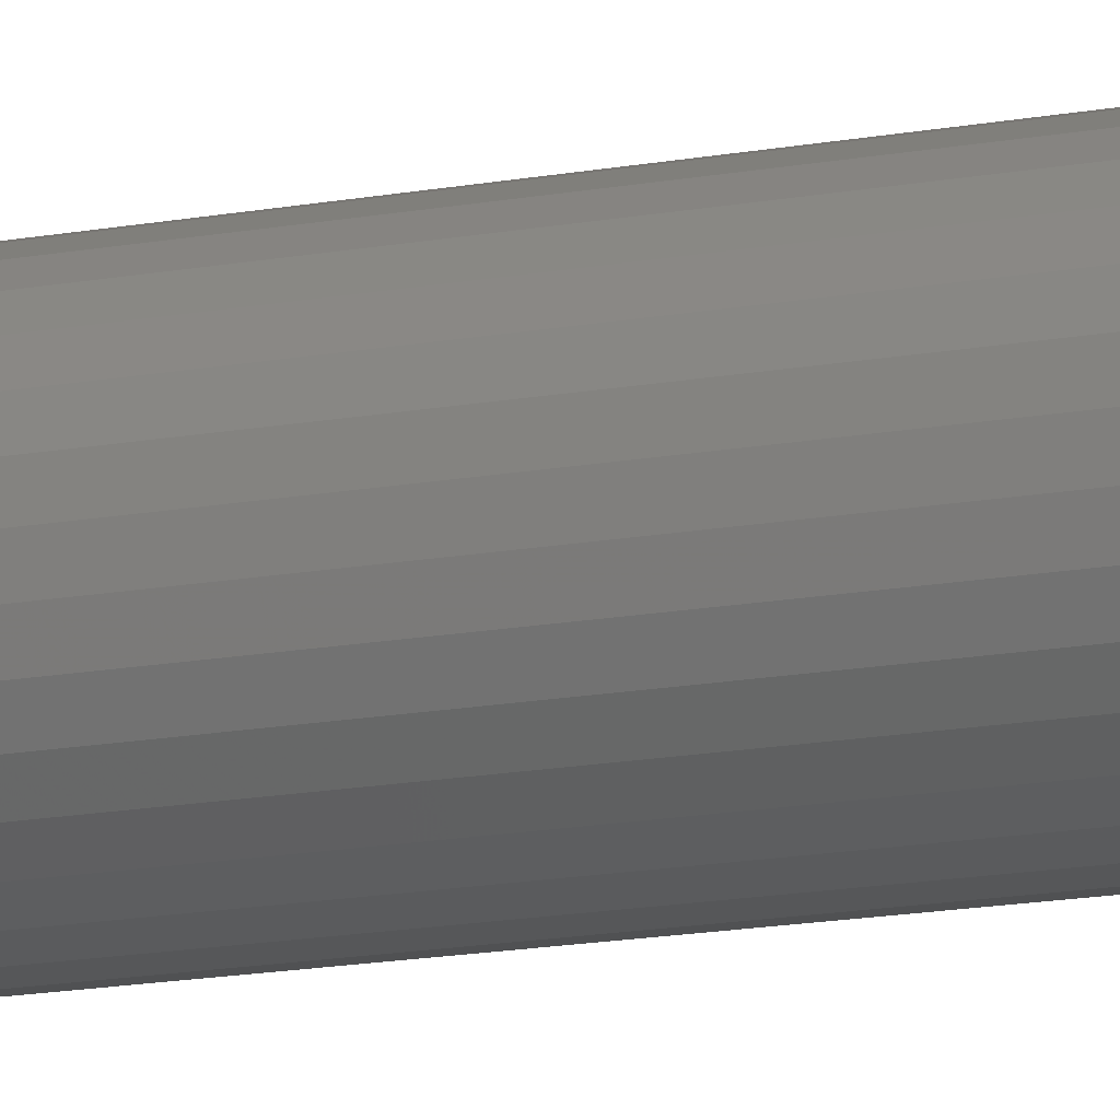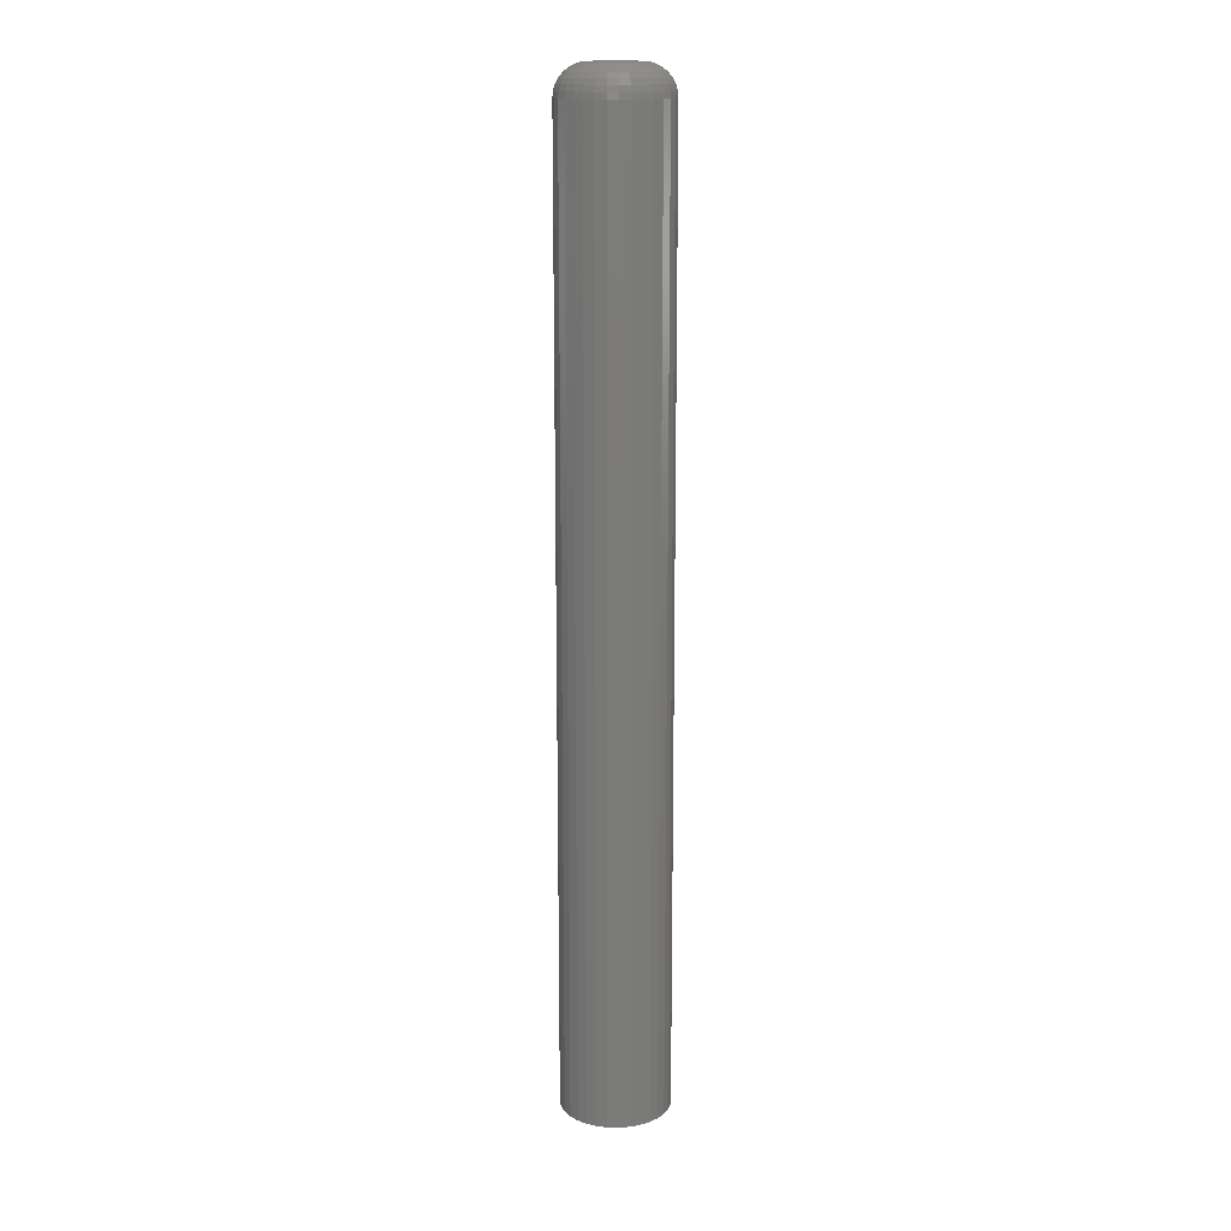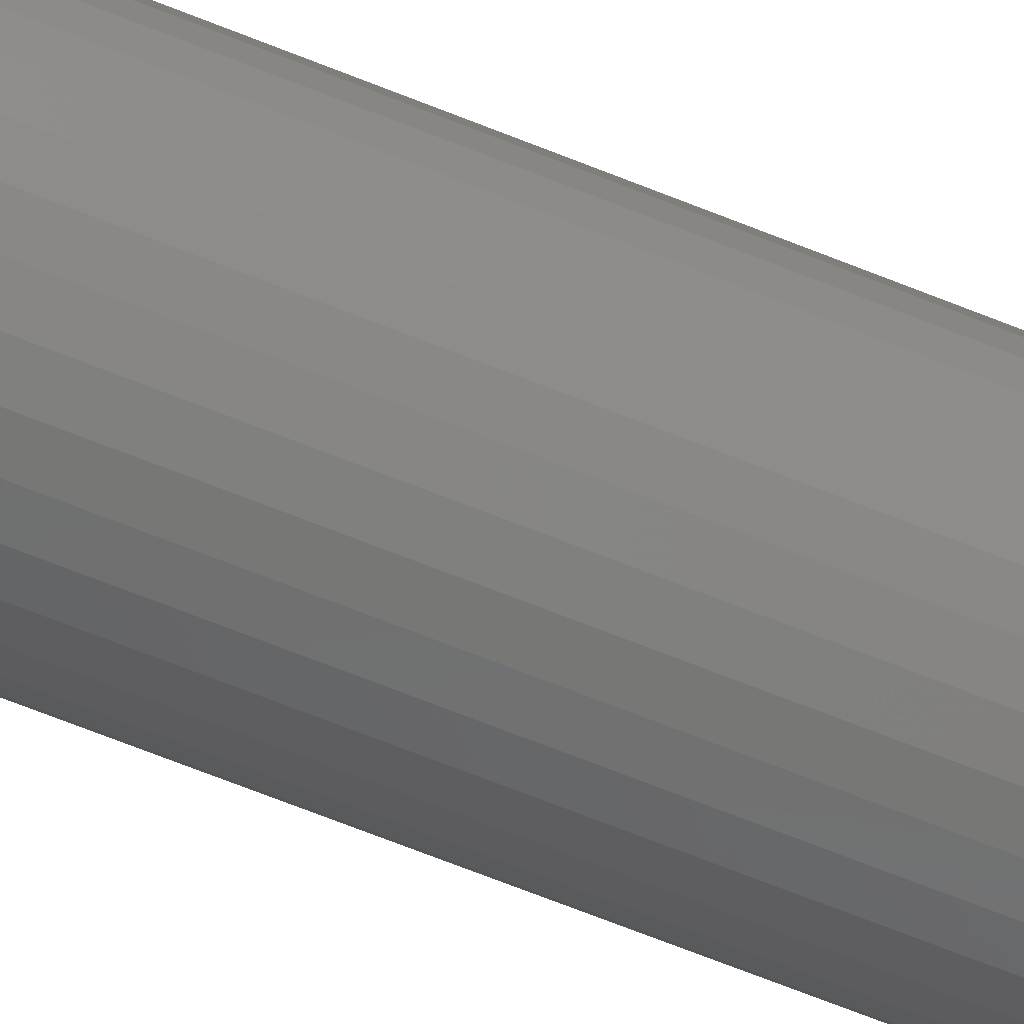
<metadata>
{"format":"stl","ext":"stl","renderer":"f3d","projection":"perspective","resolution":1024,"background":"white","views":[{"elev":-12.0,"azim":-63.1,"up":"+Z"},{"elev":15.3,"azim":64.2,"up":"+Y"},{"elev":-64.3,"azim":67.5,"up":"+Z"}]}
</metadata>
<code>
# stl→obj: 320 verts, 636 faces
v -0.01683 0.75 0.03328
v -0.01007 0.75 0.03533
v -0.003043 0.75 0.03602
v 0.003984 0.75 0.03533
v 0.01074 0.75 0.03328
v -0.02305 0.75 0.02995
v 0.01697 0.75 0.02995
v -0.02851 0.75 0.02547
v 0.02243 0.75 0.02547
v -0.03299 0.75 0.02001
v 0.02691 0.75 0.02001
v -0.03632 0.75 0.01378
v 0.03024 0.75 0.01378
v -0.03837 0.75 0.007027
v 0.03228 0.75 0.007027
v 0.03024 0.75 -0.01378
v -0.03632 0.75 -0.01378
v 0.03228 0.75 -0.007027
v -0.03299 0.75 -0.02001
v 0.02691 0.75 -0.02001
v -0.02851 0.75 -0.02547
v 0.02243 0.75 -0.02547
v -0.02305 0.75 -0.02995
v 0.01697 0.75 -0.02995
v -0.01683 0.75 -0.03328
v 0.01074 0.75 -0.03328
v -0.01007 0.75 -0.03533
v -0.003043 0.75 -0.03602
v 0.003984 0.75 -0.03533
v -0.03837 0.75 -0.007027
v -0.03906 0.75 -3.141e-17
v 0.03298 0.75 -1.707e-17
v 0.07985 0.7031 -1.777e-16
v 0.07985 -0.75 -1.015e-17
v 0.07826 0.7031 -0.01617
v 0.07826 -0.75 -0.01617
v 0.07354 0.7031 -0.03172
v 0.07354 -0.75 -0.03172
v 0.06588 0.7031 -0.04605
v 0.06588 -0.75 -0.04605
v 0.05557 0.7031 -0.05862
v 0.05557 -0.75 -0.05862
v 0.04301 0.7031 -0.06892
v 0.04301 -0.75 -0.06892
v 0.02868 0.7031 -0.07658
v 0.02868 -0.75 -0.07658
v 0.01313 0.7031 -0.0813
v 0.01313 -0.75 -0.0813
v -0.003043 0.7031 -0.08289
v -0.003043 -0.75 -0.08289
v -0.01921 0.7031 -0.0813
v -0.01921 -0.75 -0.0813
v -0.03477 0.7031 -0.07658
v -0.03477 -0.75 -0.07658
v -0.0491 0.7031 -0.06892
v -0.0491 -0.75 -0.06892
v -0.06166 0.7031 -0.05862
v -0.06166 -0.75 -0.05862
v -0.07197 0.7031 -0.04605
v -0.07197 -0.75 -0.04605
v -0.07963 0.7031 -0.03172
v -0.07963 -0.75 -0.03172
v -0.08434 0.7031 -0.01617
v -0.08434 -0.75 -0.01617
v -0.08594 0.7031 4.696e-17
v -0.08594 -0.75 4.696e-17
v -0.08434 0.7031 0.01617
v -0.08434 -0.75 0.01617
v -0.07963 0.7031 0.03172
v -0.07963 -0.75 0.03172
v -0.07197 0.7031 0.04605
v -0.07197 -0.75 0.04605
v -0.06166 0.7031 0.05862
v -0.06166 -0.75 0.05862
v -0.0491 0.7031 0.06892
v -0.0491 -0.75 0.06892
v -0.03477 0.7031 0.07658
v -0.03477 -0.75 0.07658
v -0.01921 0.7031 0.0813
v -0.01921 -0.75 0.0813
v -0.003043 0.7031 0.08289
v -0.003043 -0.75 0.08289
v 0.01313 0.7031 0.0813
v 0.01313 -0.75 0.0813
v 0.02868 0.7031 0.07658
v 0.02868 -0.75 0.07658
v 0.04301 0.7031 0.06892
v 0.04301 -0.75 0.06892
v 0.05557 0.7031 0.05862
v 0.05557 -0.75 0.05862
v 0.06588 0.7031 0.04605
v 0.06588 -0.75 0.04605
v 0.07354 0.7031 0.03172
v 0.07354 -0.75 0.03172
v 0.07826 0.7031 0.01617
v 0.07826 -0.75 0.01617
v -0.08504 0.7123 -6.939e-17
v -0.08346 0.7123 0.016
v -0.08237 0.7211 -6.939e-17
v -0.08085 0.7211 0.01548
v -0.07804 0.7292 -6.245e-17
v -0.0766 0.7292 0.01463
v -0.07221 0.7363 -6.245e-17
v -0.07088 0.7363 0.01349
v -0.0651 0.7421 -5.204e-17
v -0.06391 0.7421 0.01211
v -0.057 0.7464 -4.51e-17
v -0.05596 0.7464 0.01053
v -0.04821 0.7491 -4.163e-17
v -0.04734 0.7491 0.008811
v 0.07738 0.7123 0.016
v 0.07895 0.7123 -9.021e-17
v 0.07476 0.7211 0.01548
v 0.07628 0.7211 -8.327e-17
v 0.07051 0.7292 0.01463
v 0.07195 0.7292 -8.327e-17
v 0.06479 0.7363 0.01349
v 0.06612 0.7363 -7.633e-17
v 0.05783 0.7421 0.01211
v 0.05902 0.7421 -6.939e-17
v 0.04988 0.7464 0.01053
v 0.05092 0.7464 -5.898e-17
v 0.04125 0.7491 0.008811
v 0.04212 0.7491 -4.857e-17
v 0.07271 0.7123 0.03138
v 0.07025 0.7211 0.03036
v 0.06624 0.7292 0.0287
v 0.06086 0.7363 0.02647
v 0.0543 0.7421 0.02375
v 0.04681 0.7464 0.02065
v 0.03868 0.7491 0.01728
v 0.06513 0.7123 0.04555
v 0.06291 0.7211 0.04407
v 0.05931 0.7292 0.04166
v 0.05447 0.7363 0.03843
v 0.04856 0.7421 0.03448
v 0.04182 0.7464 0.02998
v 0.03451 0.7491 0.02509
v 0.05494 0.7123 0.05798
v 0.05305 0.7211 0.05609
v 0.04999 0.7292 0.05303
v 0.04586 0.7363 0.04891
v 0.04084 0.7421 0.04388
v 0.03511 0.7464 0.03815
v 0.02889 0.7491 0.03194
v 0.04251 0.7123 0.06818
v 0.04103 0.7211 0.06596
v 0.03862 0.7292 0.06236
v 0.03538 0.7363 0.05751
v 0.03144 0.7421 0.0516
v 0.02693 0.7464 0.04486
v 0.02205 0.7491 0.03755
v 0.02833 0.7123 0.07575
v 0.02731 0.7211 0.07329
v 0.02566 0.7292 0.06929
v 0.02343 0.7363 0.0639
v 0.02071 0.7421 0.05734
v 0.01761 0.7464 0.04985
v 0.01424 0.7491 0.04173
v 0.01295 0.7123 0.08042
v 0.01243 0.7211 0.0778
v 0.01159 0.7292 0.07355
v 0.01045 0.7363 0.06784
v 0.009065 0.7421 0.06087
v 0.007484 0.7464 0.05292
v 0.005768 0.7491 0.0443
v -0.003043 0.7123 0.08199
v -0.003043 0.7211 0.07933
v -0.003043 0.7292 0.07499
v -0.003043 0.7363 0.06917
v -0.003043 0.7421 0.06206
v -0.003043 0.7464 0.05396
v -0.003043 0.7491 0.04516
v -0.01904 0.7123 0.08042
v -0.01852 0.7211 0.0778
v -0.01767 0.7292 0.07355
v -0.01654 0.7363 0.06784
v -0.01515 0.7421 0.06087
v -0.01357 0.7464 0.05292
v -0.01185 0.7491 0.0443
v -0.03442 0.7123 0.07575
v -0.0334 0.7211 0.07329
v -0.03174 0.7292 0.06929
v -0.02951 0.7363 0.0639
v -0.02679 0.7421 0.05734
v -0.02369 0.7464 0.04985
v -0.02033 0.7491 0.04173
v -0.0486 0.7123 0.06818
v -0.04711 0.7211 0.06596
v -0.04471 0.7292 0.06236
v -0.04147 0.7363 0.05751
v -0.03752 0.7421 0.0516
v -0.03302 0.7464 0.04486
v -0.02813 0.7491 0.03755
v -0.06102 0.7123 0.05798
v -0.05914 0.7211 0.05609
v -0.05607 0.7292 0.05303
v -0.05195 0.7363 0.04891
v -0.04693 0.7421 0.04388
v -0.0412 0.7464 0.03815
v -0.03498 0.7491 0.03194
v -0.07122 0.7123 0.04555
v -0.069 0.7211 0.04407
v -0.0654 0.7292 0.04166
v -0.06055 0.7363 0.03843
v -0.05465 0.7421 0.03448
v -0.04791 0.7464 0.02998
v -0.0406 0.7491 0.02509
v -0.0788 0.7123 0.03138
v -0.07633 0.7211 0.03036
v -0.07233 0.7292 0.0287
v -0.06694 0.7363 0.02647
v -0.06038 0.7421 0.02375
v -0.05289 0.7464 0.02065
v -0.04477 0.7491 0.01728
v 0.07738 0.7123 -0.016
v 0.07476 0.7211 -0.01548
v 0.07051 0.7292 -0.01463
v 0.06479 0.7363 -0.01349
v 0.05783 0.7421 -0.01211
v 0.04988 0.7464 -0.01053
v 0.04125 0.7491 -0.008811
v -0.08346 0.7123 -0.016
v -0.08085 0.7211 -0.01548
v -0.0766 0.7292 -0.01463
v -0.07088 0.7363 -0.01349
v -0.06391 0.7421 -0.01211
v -0.05596 0.7464 -0.01053
v -0.04734 0.7491 -0.008811
v -0.0788 0.7123 -0.03138
v -0.07633 0.7211 -0.03036
v -0.07233 0.7292 -0.0287
v -0.06694 0.7363 -0.02647
v -0.06038 0.7421 -0.02375
v -0.05289 0.7464 -0.02065
v -0.04477 0.7491 -0.01728
v -0.07122 0.7123 -0.04555
v -0.069 0.7211 -0.04407
v -0.0654 0.7292 -0.04166
v -0.06055 0.7363 -0.03843
v -0.05465 0.7421 -0.03448
v -0.04791 0.7464 -0.02998
v -0.0406 0.7491 -0.02509
v -0.06102 0.7123 -0.05798
v -0.05914 0.7211 -0.05609
v -0.05607 0.7292 -0.05303
v -0.05195 0.7363 -0.04891
v -0.04693 0.7421 -0.04388
v -0.0412 0.7464 -0.03815
v -0.03498 0.7491 -0.03194
v -0.0486 0.7123 -0.06818
v -0.04711 0.7211 -0.06596
v -0.04471 0.7292 -0.06236
v -0.04147 0.7363 -0.05751
v -0.03752 0.7421 -0.0516
v -0.03302 0.7464 -0.04486
v -0.02813 0.7491 -0.03755
v -0.03442 0.7123 -0.07575
v -0.0334 0.7211 -0.07329
v -0.03174 0.7292 -0.06929
v -0.02951 0.7363 -0.0639
v -0.02679 0.7421 -0.05734
v -0.02369 0.7464 -0.04985
v -0.02033 0.7491 -0.04173
v -0.01904 0.7123 -0.08042
v -0.01852 0.7211 -0.0778
v -0.01767 0.7292 -0.07355
v -0.01654 0.7363 -0.06784
v -0.01515 0.7421 -0.06087
v -0.01357 0.7464 -0.05292
v -0.01185 0.7491 -0.0443
v -0.003043 0.7123 -0.08199
v -0.003043 0.7211 -0.07933
v -0.003043 0.7292 -0.07499
v -0.003043 0.7363 -0.06917
v -0.003043 0.7421 -0.06206
v -0.003043 0.7464 -0.05396
v -0.003043 0.7491 -0.04516
v 0.01295 0.7123 -0.08042
v 0.01243 0.7211 -0.0778
v 0.01159 0.7292 -0.07355
v 0.01045 0.7363 -0.06784
v 0.009065 0.7421 -0.06087
v 0.007484 0.7464 -0.05292
v 0.005768 0.7491 -0.0443
v 0.02833 0.7123 -0.07575
v 0.02731 0.7211 -0.07329
v 0.02566 0.7292 -0.06929
v 0.02343 0.7363 -0.0639
v 0.02071 0.7421 -0.05734
v 0.01761 0.7464 -0.04985
v 0.01424 0.7491 -0.04173
v 0.04251 0.7123 -0.06818
v 0.04103 0.7211 -0.06596
v 0.03862 0.7292 -0.06236
v 0.03538 0.7363 -0.05751
v 0.03144 0.7421 -0.0516
v 0.02693 0.7464 -0.04486
v 0.02205 0.7491 -0.03755
v 0.05494 0.7123 -0.05798
v 0.05305 0.7211 -0.05609
v 0.04999 0.7292 -0.05303
v 0.04586 0.7363 -0.04891
v 0.04084 0.7421 -0.04388
v 0.03511 0.7464 -0.03815
v 0.02889 0.7491 -0.03194
v 0.06513 0.7123 -0.04555
v 0.06291 0.7211 -0.04407
v 0.05931 0.7292 -0.04166
v 0.05447 0.7363 -0.03843
v 0.04856 0.7421 -0.03448
v 0.04182 0.7464 -0.02998
v 0.03451 0.7491 -0.02509
v 0.07271 0.7123 -0.03138
v 0.07025 0.7211 -0.03036
v 0.06624 0.7292 -0.0287
v 0.06086 0.7363 -0.02647
v 0.0543 0.7421 -0.02375
v 0.04681 0.7464 -0.02065
v 0.03868 0.7491 -0.01728
f 1 2 3
f 1 3 4
f 5 1 4
f 6 1 5
f 7 6 5
f 8 6 7
f 9 8 7
f 10 8 9
f 11 10 9
f 12 10 11
f 13 12 11
f 14 12 13
f 15 14 13
f 16 17 18
f 19 17 16
f 20 19 16
f 21 19 20
f 22 21 20
f 23 21 22
f 24 23 22
f 25 23 24
f 26 25 24
f 27 25 26
f 28 27 26
f 29 28 26
f 17 30 18
f 18 30 31
f 18 31 32
f 32 31 14
f 32 14 15
f 33 34 35
f 35 34 36
f 35 36 37
f 37 36 38
f 37 38 39
f 39 38 40
f 39 40 41
f 41 40 42
f 41 42 43
f 43 42 44
f 43 44 45
f 45 44 46
f 45 46 47
f 47 46 48
f 47 48 49
f 49 48 50
f 49 50 51
f 51 50 52
f 51 52 53
f 53 52 54
f 53 54 55
f 55 54 56
f 55 56 57
f 57 56 58
f 57 58 59
f 59 58 60
f 59 60 61
f 61 60 62
f 61 62 63
f 63 62 64
f 63 64 65
f 65 64 66
f 65 66 67
f 67 66 68
f 67 68 69
f 69 68 70
f 69 70 71
f 71 70 72
f 71 72 73
f 73 72 74
f 73 74 75
f 75 74 76
f 75 76 77
f 77 76 78
f 77 78 79
f 79 78 80
f 79 80 81
f 81 80 82
f 81 82 83
f 83 82 84
f 83 84 85
f 85 84 86
f 85 86 87
f 87 86 88
f 87 88 89
f 89 88 90
f 89 90 91
f 91 90 92
f 91 92 93
f 93 92 94
f 93 94 95
f 95 94 96
f 95 96 33
f 33 96 34
f 65 67 97
f 97 67 98
f 97 98 99
f 99 98 100
f 99 100 101
f 101 100 102
f 101 102 103
f 103 102 104
f 103 104 105
f 105 104 106
f 105 106 107
f 107 106 108
f 107 108 109
f 109 108 110
f 109 110 31
f 31 110 14
f 95 33 111
f 111 33 112
f 111 112 113
f 113 112 114
f 113 114 115
f 115 114 116
f 115 116 117
f 117 116 118
f 117 118 119
f 119 118 120
f 119 120 121
f 121 120 122
f 121 122 123
f 123 122 124
f 123 124 15
f 15 124 32
f 93 95 125
f 125 95 111
f 125 111 126
f 126 111 113
f 126 113 127
f 127 113 115
f 127 115 128
f 128 115 117
f 128 117 129
f 129 117 119
f 129 119 130
f 130 119 121
f 130 121 131
f 131 121 123
f 131 123 13
f 13 123 15
f 91 93 132
f 132 93 125
f 132 125 133
f 133 125 126
f 133 126 134
f 134 126 127
f 134 127 135
f 135 127 128
f 135 128 136
f 136 128 129
f 136 129 137
f 137 129 130
f 137 130 138
f 138 130 131
f 138 131 11
f 11 131 13
f 89 91 139
f 139 91 132
f 139 132 140
f 140 132 133
f 140 133 141
f 141 133 134
f 141 134 142
f 142 134 135
f 142 135 143
f 143 135 136
f 143 136 144
f 144 136 137
f 144 137 145
f 145 137 138
f 145 138 9
f 9 138 11
f 87 89 146
f 146 89 139
f 146 139 147
f 147 139 140
f 147 140 148
f 148 140 141
f 148 141 149
f 149 141 142
f 149 142 150
f 150 142 143
f 150 143 151
f 151 143 144
f 151 144 152
f 152 144 145
f 152 145 7
f 7 145 9
f 85 87 153
f 153 87 146
f 153 146 154
f 154 146 147
f 154 147 155
f 155 147 148
f 155 148 156
f 156 148 149
f 156 149 157
f 157 149 150
f 157 150 158
f 158 150 151
f 158 151 159
f 159 151 152
f 159 152 5
f 5 152 7
f 83 85 160
f 160 85 153
f 160 153 161
f 161 153 154
f 161 154 162
f 162 154 155
f 162 155 163
f 163 155 156
f 163 156 164
f 164 156 157
f 164 157 165
f 165 157 158
f 165 158 166
f 166 158 159
f 166 159 4
f 4 159 5
f 81 83 167
f 167 83 160
f 167 160 168
f 168 160 161
f 168 161 169
f 169 161 162
f 169 162 170
f 170 162 163
f 170 163 171
f 171 163 164
f 171 164 172
f 172 164 165
f 172 165 173
f 173 165 166
f 173 166 3
f 3 166 4
f 79 81 174
f 174 81 167
f 174 167 175
f 175 167 168
f 175 168 176
f 176 168 169
f 176 169 177
f 177 169 170
f 177 170 178
f 178 170 171
f 178 171 179
f 179 171 172
f 179 172 180
f 180 172 173
f 180 173 2
f 2 173 3
f 77 79 181
f 181 79 174
f 181 174 182
f 182 174 175
f 182 175 183
f 183 175 176
f 183 176 184
f 184 176 177
f 184 177 185
f 185 177 178
f 185 178 186
f 186 178 179
f 186 179 187
f 187 179 180
f 187 180 1
f 1 180 2
f 75 77 188
f 188 77 181
f 188 181 189
f 189 181 182
f 189 182 190
f 190 182 183
f 190 183 191
f 191 183 184
f 191 184 192
f 192 184 185
f 192 185 193
f 193 185 186
f 193 186 194
f 194 186 187
f 194 187 6
f 6 187 1
f 73 75 195
f 195 75 188
f 195 188 196
f 196 188 189
f 196 189 197
f 197 189 190
f 197 190 198
f 198 190 191
f 198 191 199
f 199 191 192
f 199 192 200
f 200 192 193
f 200 193 201
f 201 193 194
f 201 194 8
f 8 194 6
f 71 73 202
f 202 73 195
f 202 195 203
f 203 195 196
f 203 196 204
f 204 196 197
f 204 197 205
f 205 197 198
f 205 198 206
f 206 198 199
f 206 199 207
f 207 199 200
f 207 200 208
f 208 200 201
f 208 201 10
f 10 201 8
f 69 71 209
f 209 71 202
f 209 202 210
f 210 202 203
f 210 203 211
f 211 203 204
f 211 204 212
f 212 204 205
f 212 205 213
f 213 205 206
f 213 206 214
f 214 206 207
f 214 207 215
f 215 207 208
f 215 208 12
f 12 208 10
f 67 69 98
f 98 69 209
f 98 209 100
f 100 209 210
f 100 210 102
f 102 210 211
f 102 211 104
f 104 211 212
f 104 212 106
f 106 212 213
f 106 213 108
f 108 213 214
f 108 214 110
f 110 214 215
f 110 215 14
f 14 215 12
f 33 35 112
f 112 35 216
f 112 216 114
f 114 216 217
f 114 217 116
f 116 217 218
f 116 218 118
f 118 218 219
f 118 219 120
f 120 219 220
f 120 220 122
f 122 220 221
f 122 221 124
f 124 221 222
f 124 222 32
f 32 222 18
f 63 65 223
f 223 65 97
f 223 97 224
f 224 97 99
f 224 99 225
f 225 99 101
f 225 101 226
f 226 101 103
f 226 103 227
f 227 103 105
f 227 105 228
f 228 105 107
f 228 107 229
f 229 107 109
f 229 109 30
f 30 109 31
f 61 63 230
f 230 63 223
f 230 223 231
f 231 223 224
f 231 224 232
f 232 224 225
f 232 225 233
f 233 225 226
f 233 226 234
f 234 226 227
f 234 227 235
f 235 227 228
f 235 228 236
f 236 228 229
f 236 229 17
f 17 229 30
f 59 61 237
f 237 61 230
f 237 230 238
f 238 230 231
f 238 231 239
f 239 231 232
f 239 232 240
f 240 232 233
f 240 233 241
f 241 233 234
f 241 234 242
f 242 234 235
f 242 235 243
f 243 235 236
f 243 236 19
f 19 236 17
f 57 59 244
f 244 59 237
f 244 237 245
f 245 237 238
f 245 238 246
f 246 238 239
f 246 239 247
f 247 239 240
f 247 240 248
f 248 240 241
f 248 241 249
f 249 241 242
f 249 242 250
f 250 242 243
f 250 243 21
f 21 243 19
f 55 57 251
f 251 57 244
f 251 244 252
f 252 244 245
f 252 245 253
f 253 245 246
f 253 246 254
f 254 246 247
f 254 247 255
f 255 247 248
f 255 248 256
f 256 248 249
f 256 249 257
f 257 249 250
f 257 250 23
f 23 250 21
f 53 55 258
f 258 55 251
f 258 251 259
f 259 251 252
f 259 252 260
f 260 252 253
f 260 253 261
f 261 253 254
f 261 254 262
f 262 254 255
f 262 255 263
f 263 255 256
f 263 256 264
f 264 256 257
f 264 257 25
f 25 257 23
f 51 53 265
f 265 53 258
f 265 258 266
f 266 258 259
f 266 259 267
f 267 259 260
f 267 260 268
f 268 260 261
f 268 261 269
f 269 261 262
f 269 262 270
f 270 262 263
f 270 263 271
f 271 263 264
f 271 264 27
f 27 264 25
f 49 51 272
f 272 51 265
f 272 265 273
f 273 265 266
f 273 266 274
f 274 266 267
f 274 267 275
f 275 267 268
f 275 268 276
f 276 268 269
f 276 269 277
f 277 269 270
f 277 270 278
f 278 270 271
f 278 271 28
f 28 271 27
f 47 49 279
f 279 49 272
f 279 272 280
f 280 272 273
f 280 273 281
f 281 273 274
f 281 274 282
f 282 274 275
f 282 275 283
f 283 275 276
f 283 276 284
f 284 276 277
f 284 277 285
f 285 277 278
f 285 278 29
f 29 278 28
f 45 47 286
f 286 47 279
f 286 279 287
f 287 279 280
f 287 280 288
f 288 280 281
f 288 281 289
f 289 281 282
f 289 282 290
f 290 282 283
f 290 283 291
f 291 283 284
f 291 284 292
f 292 284 285
f 292 285 26
f 26 285 29
f 43 45 293
f 293 45 286
f 293 286 294
f 294 286 287
f 294 287 295
f 295 287 288
f 295 288 296
f 296 288 289
f 296 289 297
f 297 289 290
f 297 290 298
f 298 290 291
f 298 291 299
f 299 291 292
f 299 292 24
f 24 292 26
f 41 43 300
f 300 43 293
f 300 293 301
f 301 293 294
f 301 294 302
f 302 294 295
f 302 295 303
f 303 295 296
f 303 296 304
f 304 296 297
f 304 297 305
f 305 297 298
f 305 298 306
f 306 298 299
f 306 299 22
f 22 299 24
f 39 41 307
f 307 41 300
f 307 300 308
f 308 300 301
f 308 301 309
f 309 301 302
f 309 302 310
f 310 302 303
f 310 303 311
f 311 303 304
f 311 304 312
f 312 304 305
f 312 305 313
f 313 305 306
f 313 306 20
f 20 306 22
f 37 39 314
f 314 39 307
f 314 307 315
f 315 307 308
f 315 308 316
f 316 308 309
f 316 309 317
f 317 309 310
f 317 310 318
f 318 310 311
f 318 311 319
f 319 311 312
f 319 312 320
f 320 312 313
f 320 313 16
f 16 313 20
f 35 37 216
f 216 37 314
f 216 314 217
f 217 314 315
f 217 315 218
f 218 315 316
f 218 316 219
f 219 316 317
f 219 317 220
f 220 317 318
f 220 318 221
f 221 318 319
f 221 319 222
f 222 319 320
f 222 320 18
f 18 320 16
f 80 84 82
f 84 80 78
f 84 78 86
f 86 78 76
f 86 76 88
f 88 76 74
f 88 74 90
f 42 56 44
f 44 56 54
f 44 54 46
f 46 54 52
f 46 52 48
f 48 52 50
f 90 74 92
f 92 74 72
f 92 72 94
f 94 72 70
f 94 70 96
f 96 70 68
f 96 68 34
f 34 68 66
f 34 66 36
f 36 66 64
f 36 64 38
f 38 64 62
f 38 62 40
f 40 62 60
f 40 60 42
f 42 60 58
f 42 58 56

</code>
